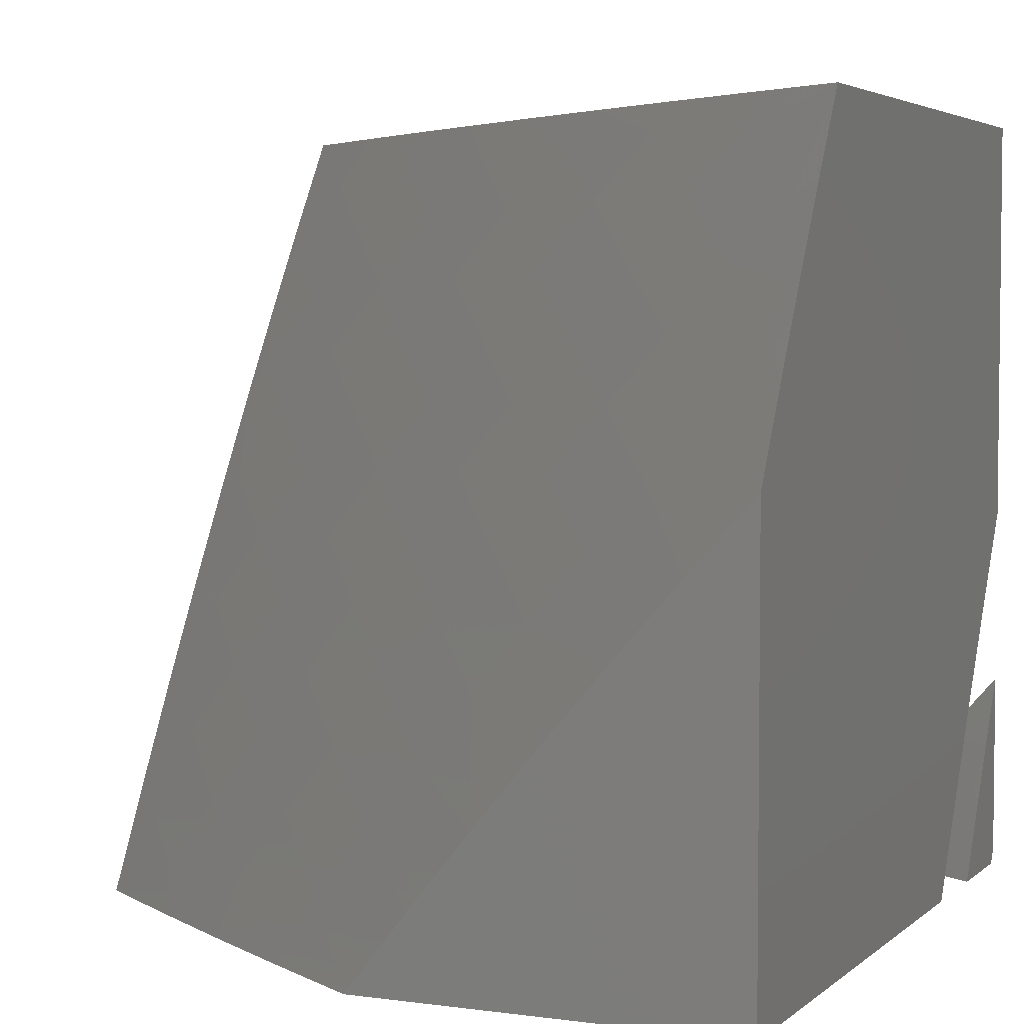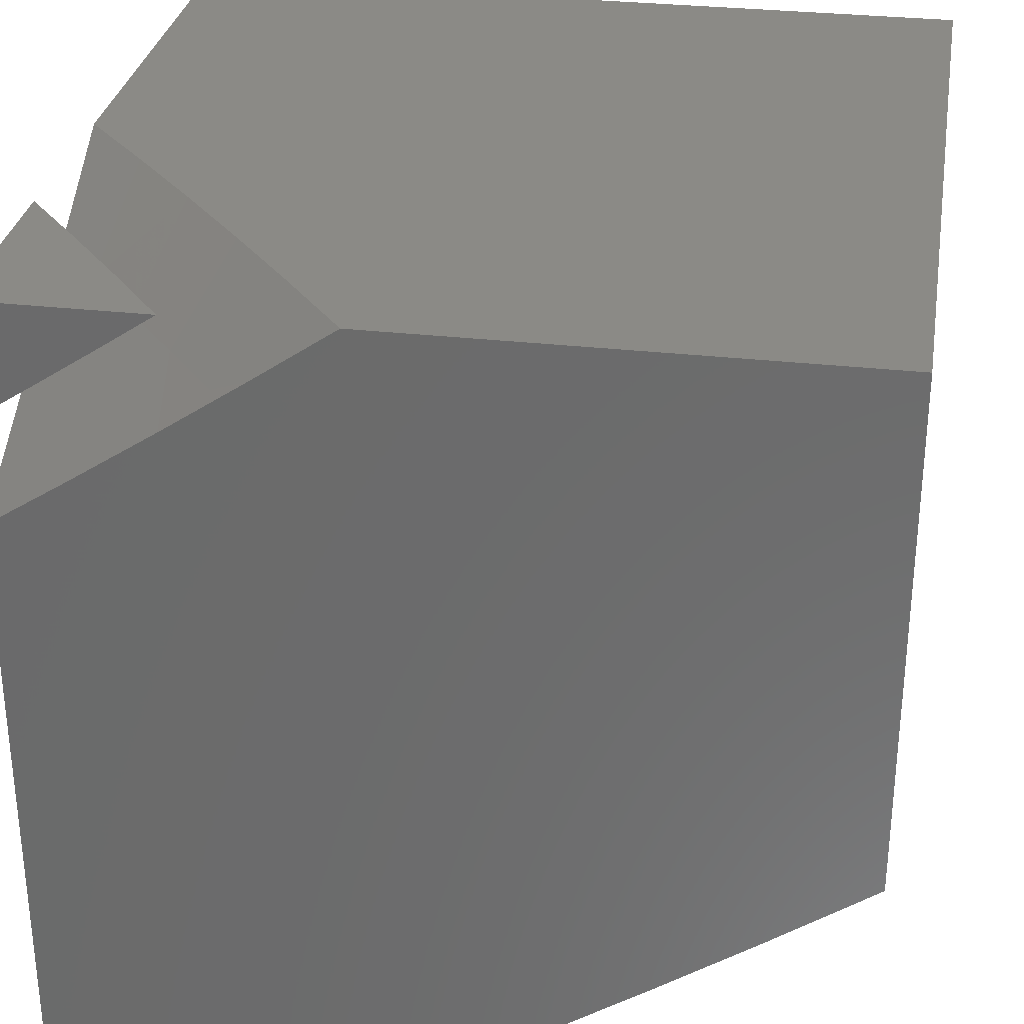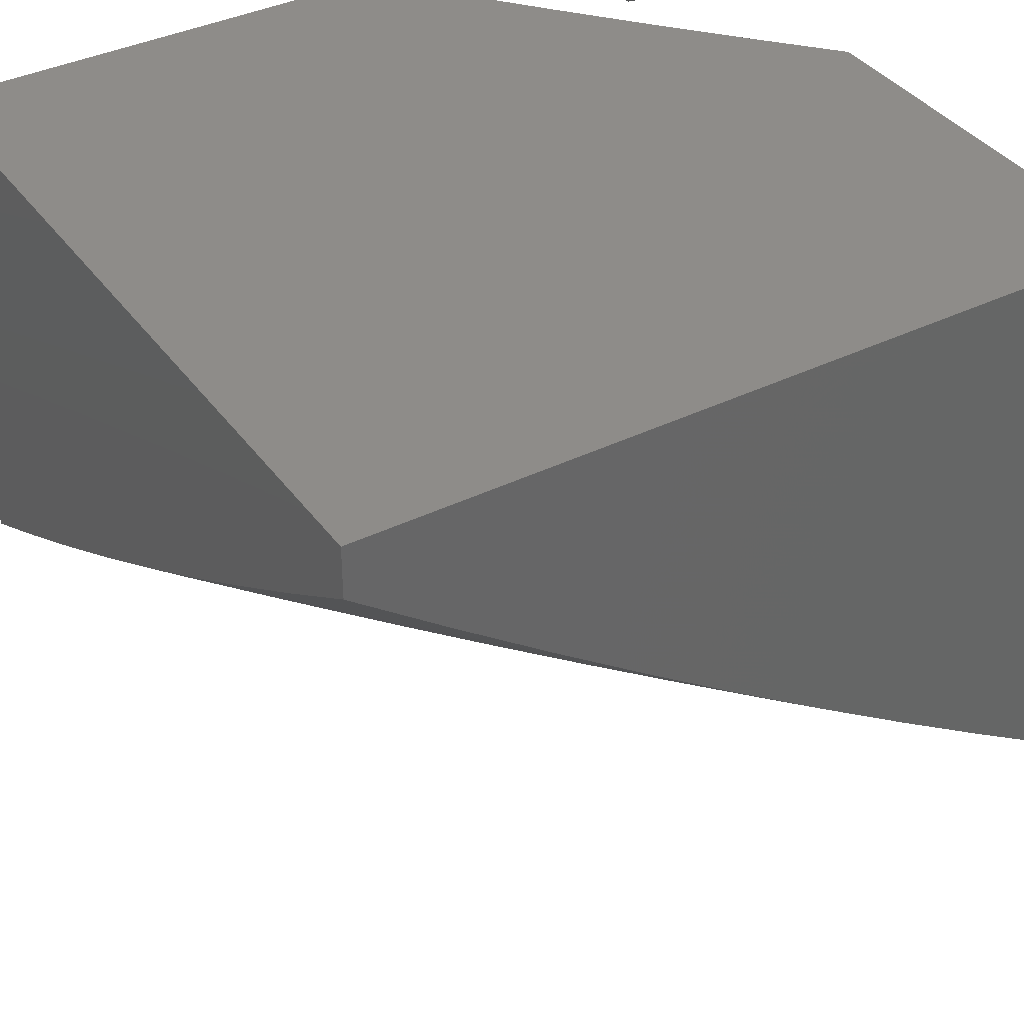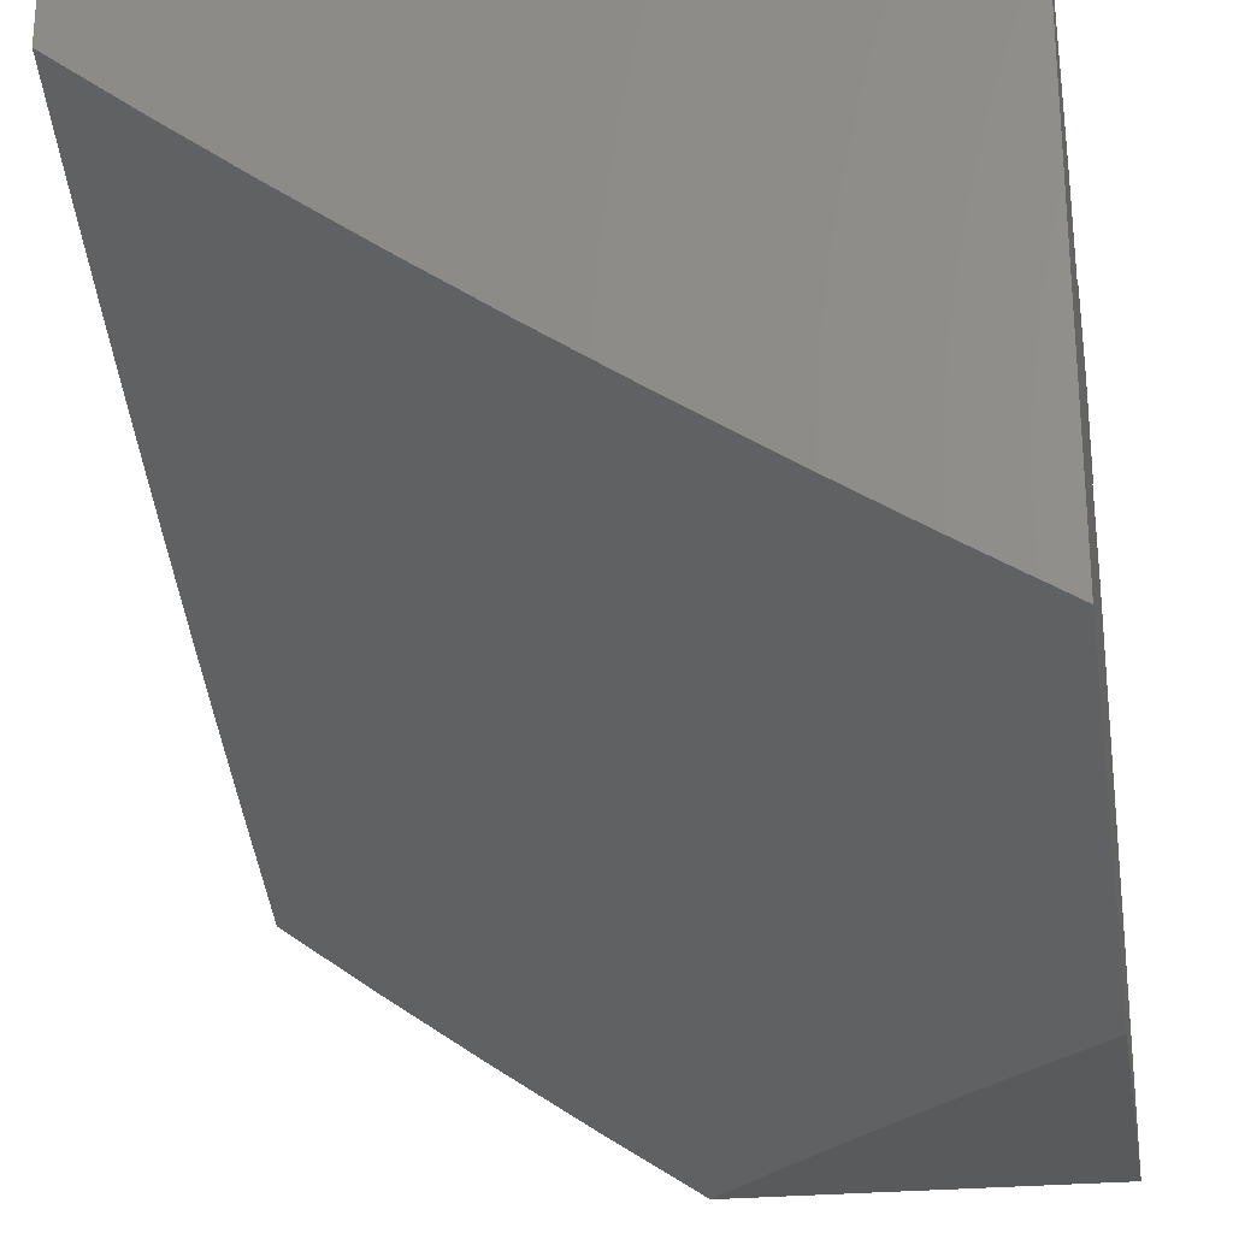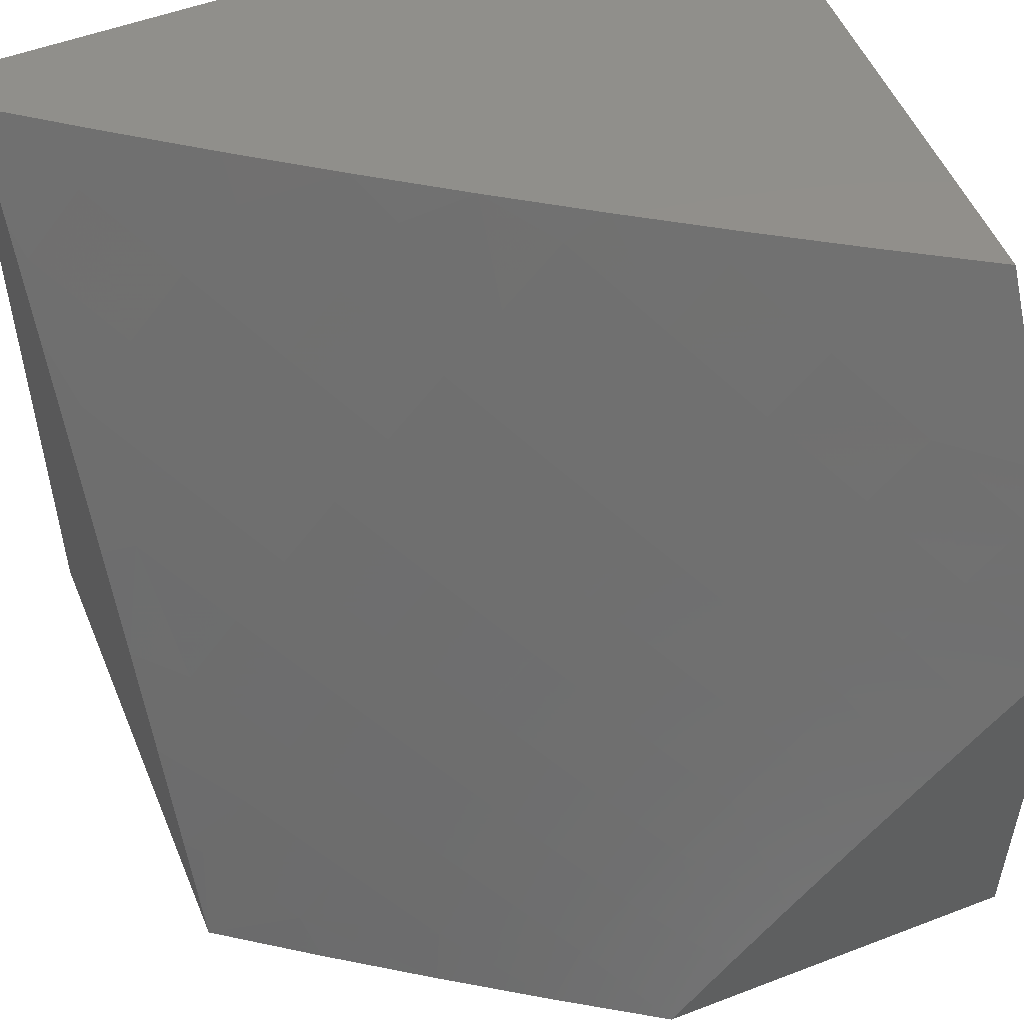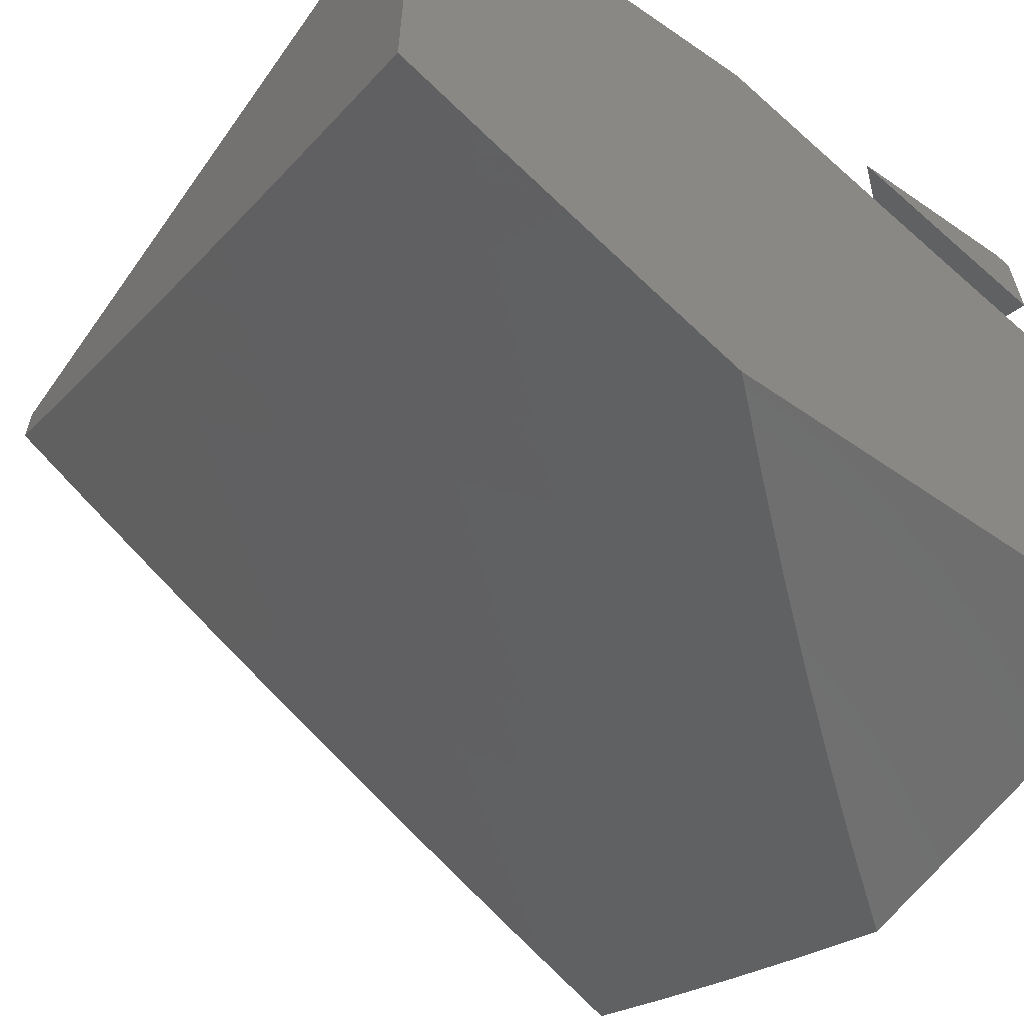
<metadata>
{"format":"stl","ext":"stl","renderer":"f3d","projection":"perspective","resolution":1024,"background":"white","views":[{"elev":4.1,"azim":-155.9,"up":"+Y"},{"elev":30.7,"azim":9.3,"up":"+Z"},{"elev":38.2,"azim":148.2,"up":"+Z"},{"elev":-24.2,"azim":-170.1,"up":"+Z"},{"elev":52.5,"azim":157.6,"up":"+Y"},{"elev":-60.5,"azim":-125.2,"up":"+Z"}]}
</metadata>
<code>
# stl→obj: 136 verts, 264 faces
v 6.016 5 -9
v 6.011 5.006 -9
v 6.011 5 -9.003
v 6 5.013 -9.003
v 6 5.006 -9.007
v 6.005 5.013 -9
v 6 5.019 -9
v 6 5 -9.01
v 6.005 5 -9.007
v 6 5.254 -9
v 6.072 5.17 -9
v 6 5.169 -9.048
v 6.01 5.117 -9.071
v 6 5.085 -9.095
v 6.08 5.033 -9.071
v 6.071 5 -9.095
v 6.142 5 -9.048
v 6.143 5.086 -9
v 6.213 5 -9
v 6 5 -9.142
v 7 5 -9.647
v 7 5.128 -9.58
v 7 5 -9
v 7 5.256 -9.511
v 7 5.382 -9.441
v 7 5.508 -9.369
v 7 5.632 -9.296
v 7 5.756 -9.22
v 7 5.878 -9.144
v 7 6 -9
v 7 6 -9.065
v 6 5.48 -9
v 6.084 5.387 -9
v 6 6 -9
v 6.167 5.292 -9
v 6.248 5.196 -9
v 6.327 5.098 -9
v 6.405 5 -9
v 6.612 5 -9.914
v 6.102 5 -9.206
v 6.48 5 -10
v 6 5 -9.272
v 6 5 -10
v 6.204 5 -9.138
v 6.742 5 -9.827
v 6.305 5 -9.07
v 6.872 5 -9.738
v 6 6 -9.749
v 6 5.893 -9.813
v 6 5.361 -9.07
v 6 5.785 -9.877
v 6 5.242 -9.139
v 6 5.676 -9.939
v 6 5.121 -9.207
v 6 5.567 -10
v 6.084 5.475 -10
v 6.166 5.383 -10
v 6.246 5.289 -10
v 6.326 5.194 -10
v 6.404 5.097 -10
v 6.879 6 -9.156
v 6.757 6 -9.246
v 6.633 6 -9.334
v 6.509 6 -9.42
v 6.383 6 -9.505
v 6.257 6 -9.588
v 6.129 6 -9.669
v 6.259 5.017 -9.092
v 6.194 5.097 -9.092
v 6.113 5.03 -9.183
v 6.047 5.109 -9.183
v 6.061 5.255 -9.092
v 6.128 5.177 -9.092
v 6.504 5.164 -9.902
v 6.569 5.081 -9.902
v 6.728 5.068 -9.802
v 6.886 5.052 -9.701
v 6.98 5.121 -9.598
v 6.914 5.209 -9.598
v 6.939 5.367 -9.494
v 6.959 5.525 -9.389
v 6.888 5.613 -9.389
v 6.976 5.684 -9.282
v 6.903 5.773 -9.282
v 6.988 5.844 -9.174
v 6.913 5.932 -9.174
v 6.754 5.946 -9.282
v 6.669 5.872 -9.389
v 6.594 5.956 -9.389
v 6.584 5.797 -9.494
v 6.51 5.88 -9.494
v 6.498 5.721 -9.598
v 6.424 5.803 -9.598
v 6.41 5.644 -9.701
v 6.338 5.725 -9.701
v 6.322 5.566 -9.802
v 6.251 5.646 -9.802
v 6.233 5.488 -9.902
v 6.163 5.566 -9.902
v 6.438 5.246 -9.902
v 6.371 5.328 -9.902
v 6.302 5.408 -9.902
v 6.092 5.644 -9.902
v 6.02 5.721 -9.902
v 6.106 5.803 -9.802
v 6.031 5.88 -9.802
v 6.115 5.962 -9.701
v 6.191 5.884 -9.701
v 6.179 5.725 -9.802
v 6.275 5.964 -9.598
v 6.35 5.884 -9.598
v 6.435 5.962 -9.494
v 6.663 5.154 -9.802
v 6.756 5.225 -9.701
v 6.822 5.139 -9.701
v 6.848 5.297 -9.598
v 6.597 5.238 -9.802
v 6.53 5.321 -9.802
v 6.462 5.404 -9.802
v 6.392 5.485 -9.802
v 6.689 5.311 -9.701
v 6.621 5.395 -9.701
v 6.552 5.479 -9.701
v 6.482 5.562 -9.701
v 6.78 5.383 -9.598
v 6.711 5.469 -9.598
v 6.641 5.554 -9.598
v 6.57 5.638 -9.598
v 6.87 5.455 -9.494
v 6.8 5.541 -9.494
v 6.729 5.627 -9.494
v 6.657 5.712 -9.494
v 6.816 5.7 -9.389
v 6.743 5.787 -9.389
v 6.829 5.86 -9.282
v 6.265 5.805 -9.701
f 1 2 3
f 3 2 4
f 3 4 5
f 2 6 4
f 4 6 7
f 8 9 5
f 5 9 3
f 10 11 12
f 12 11 13
f 12 13 14
f 14 13 15
f 14 15 16
f 16 15 17
f 17 15 18
f 17 18 19
f 13 11 15
f 15 11 18
f 16 20 14
f 20 8 14
f 14 8 5
f 14 5 12
f 12 5 4
f 12 4 7
f 7 10 12
f 10 7 11
f 11 7 6
f 11 6 2
f 11 2 18
f 18 2 1
f 18 1 19
f 19 1 17
f 17 1 3
f 17 3 9
f 17 9 16
f 16 9 8
f 16 8 20
f 21 22 23
f 23 22 24
f 23 24 25
f 25 26 23
f 23 26 27
f 23 27 28
f 28 29 23
f 23 29 30
f 30 29 31
f 32 33 34
f 34 33 30
f 30 33 35
f 30 35 36
f 36 37 30
f 30 37 23
f 23 37 38
f 39 40 41
f 41 40 42
f 41 42 43
f 40 39 44
f 44 39 45
f 44 45 46
f 46 45 47
f 46 47 38
f 38 47 21
f 38 21 23
f 34 48 32
f 32 48 49
f 32 49 50
f 50 49 51
f 50 51 52
f 52 51 53
f 52 53 54
f 54 53 55
f 54 55 43
f 43 42 54
f 55 56 43
f 43 56 57
f 43 57 58
f 58 59 43
f 43 59 60
f 43 60 41
f 31 61 30
f 30 61 34
f 34 61 62
f 34 62 63
f 63 64 34
f 34 64 65
f 34 65 66
f 66 67 34
f 34 67 48
f 38 37 46
f 46 37 68
f 46 68 44
f 44 68 69
f 44 69 70
f 70 69 71
f 70 71 42
f 42 71 54
f 54 71 72
f 54 72 52
f 52 72 50
f 50 72 33
f 50 33 32
f 68 37 69
f 69 37 36
f 69 36 73
f 73 36 35
f 73 35 72
f 72 35 33
f 42 40 70
f 70 40 44
f 72 71 73
f 73 71 69
f 60 74 41
f 41 74 75
f 41 75 39
f 39 75 76
f 39 76 45
f 45 76 77
f 45 77 47
f 47 77 21
f 21 77 78
f 21 78 22
f 22 78 79
f 22 79 24
f 24 79 80
f 24 80 25
f 25 80 81
f 25 81 26
f 26 81 27
f 27 81 82
f 27 82 83
f 83 82 84
f 83 84 28
f 28 84 85
f 28 85 29
f 29 85 86
f 29 86 31
f 31 86 61
f 61 86 87
f 61 87 62
f 62 87 63
f 63 87 88
f 63 88 89
f 89 88 90
f 89 90 91
f 91 90 92
f 91 92 93
f 93 92 94
f 93 94 95
f 95 94 96
f 95 96 97
f 97 96 98
f 97 98 99
f 99 98 56
f 99 56 55
f 74 60 100
f 100 60 59
f 100 59 101
f 101 59 58
f 101 58 102
f 102 58 57
f 102 57 98
f 98 57 56
f 99 55 103
f 103 55 53
f 103 53 104
f 104 53 51
f 104 51 105
f 105 51 106
f 105 106 107
f 107 106 48
f 107 48 67
f 51 49 106
f 106 49 48
f 67 66 107
f 107 66 108
f 107 108 105
f 105 108 109
f 105 109 103
f 103 109 99
f 108 66 110
f 110 66 65
f 110 65 111
f 111 65 112
f 111 112 93
f 93 112 91
f 65 64 112
f 112 64 91
f 91 64 89
f 89 64 63
f 28 27 83
f 75 113 76
f 76 113 114
f 76 114 115
f 115 114 116
f 115 116 79
f 79 116 80
f 113 75 117
f 117 75 74
f 117 74 118
f 118 74 100
f 118 100 119
f 119 100 101
f 119 101 120
f 120 101 102
f 120 102 96
f 96 102 98
f 114 113 121
f 121 113 117
f 121 117 122
f 122 117 118
f 122 118 123
f 123 118 119
f 123 119 124
f 124 119 120
f 124 120 94
f 94 120 96
f 116 114 125
f 125 114 121
f 125 121 126
f 126 121 122
f 126 122 127
f 127 122 123
f 127 123 128
f 128 123 124
f 128 124 92
f 92 124 94
f 80 116 129
f 129 116 125
f 129 125 130
f 130 125 126
f 130 126 131
f 131 126 127
f 131 127 132
f 132 127 128
f 132 128 90
f 90 128 92
f 77 76 115
f 78 77 79
f 79 77 115
f 130 82 129
f 129 82 81
f 129 81 80
f 82 130 133
f 133 130 131
f 133 131 134
f 134 131 132
f 134 132 88
f 88 132 90
f 82 133 84
f 84 133 135
f 84 135 86
f 86 135 87
f 135 133 134
f 86 85 84
f 87 135 134
f 87 134 88
f 99 109 97
f 97 109 136
f 97 136 95
f 95 136 111
f 95 111 93
f 108 110 136
f 136 110 111
f 136 109 108
f 104 105 103

</code>
